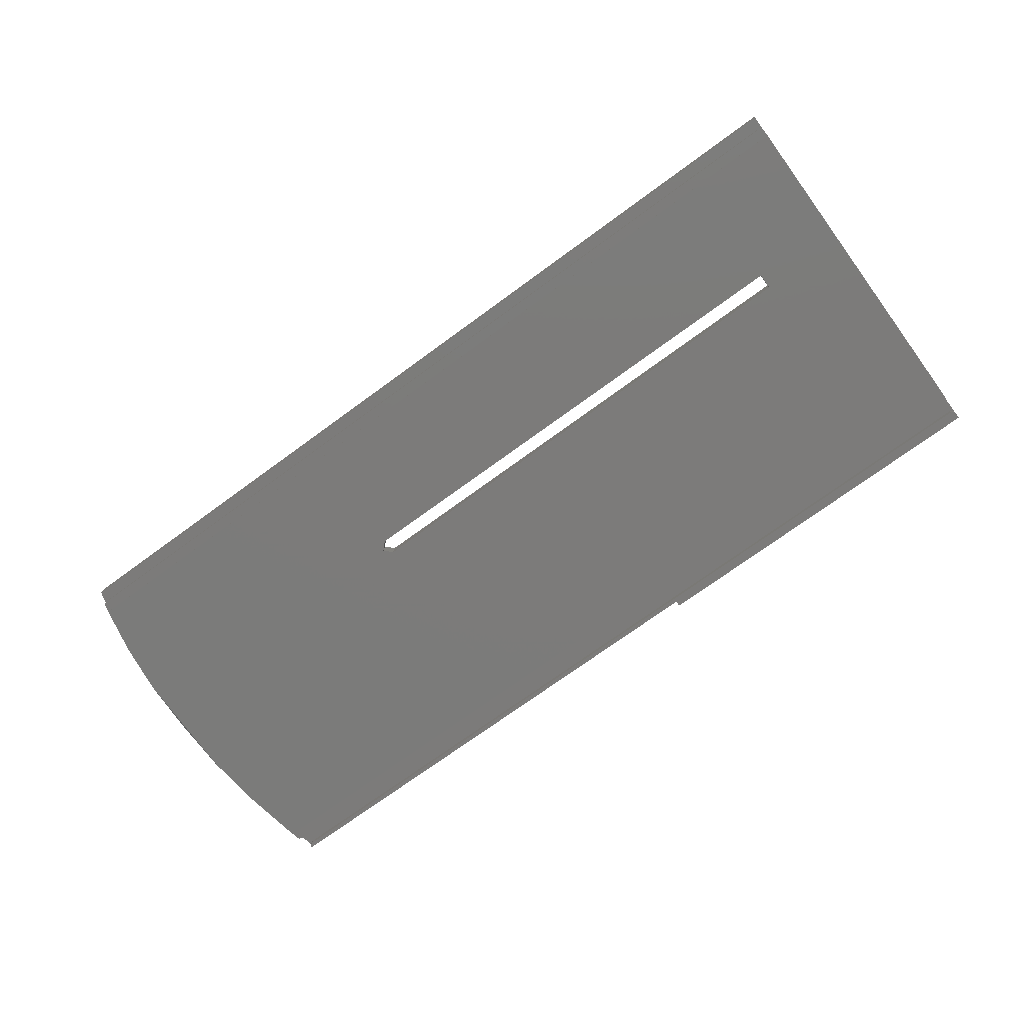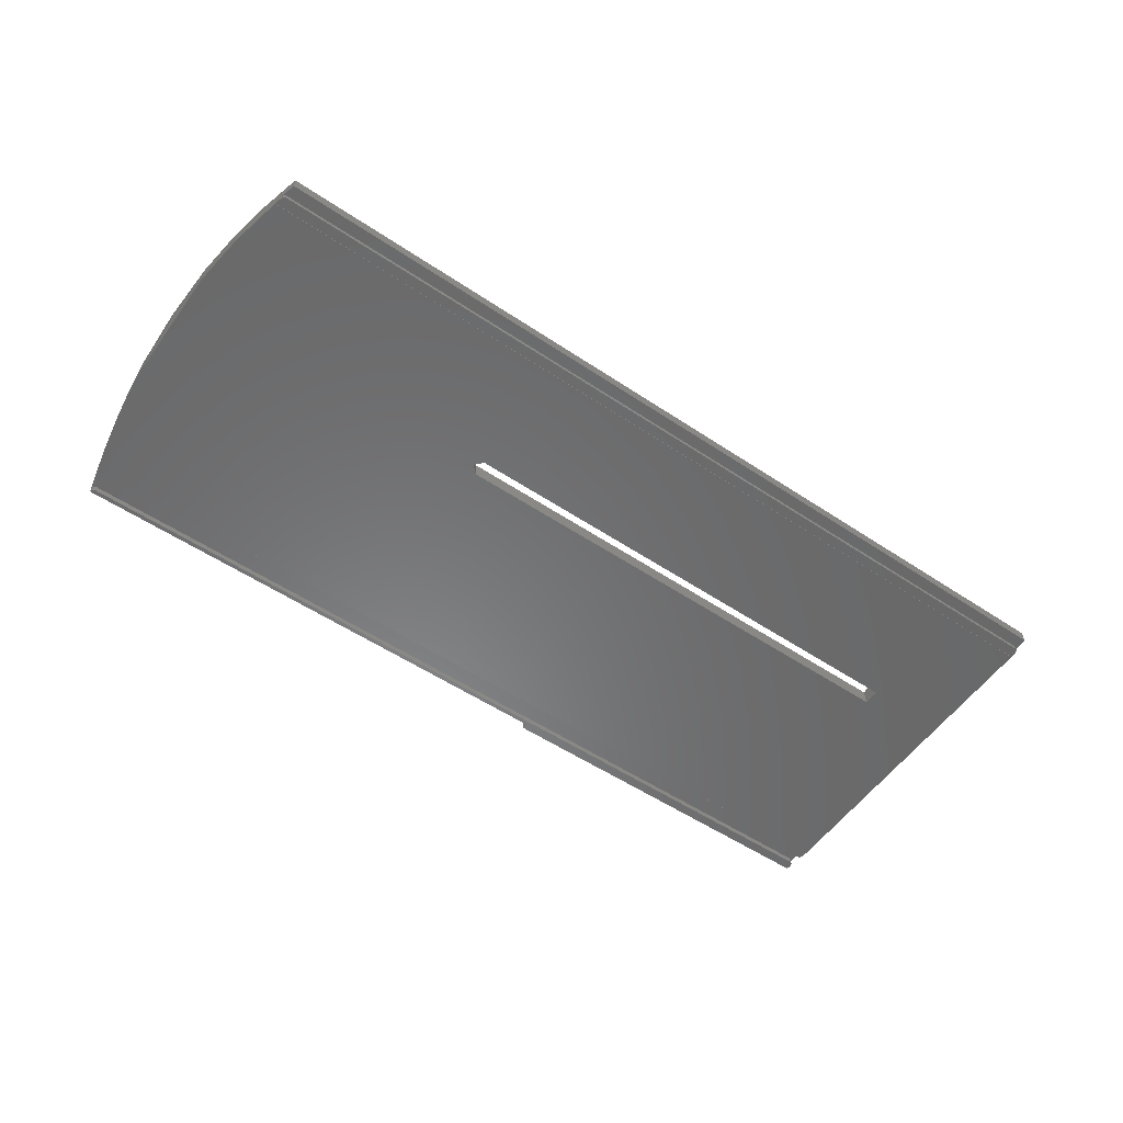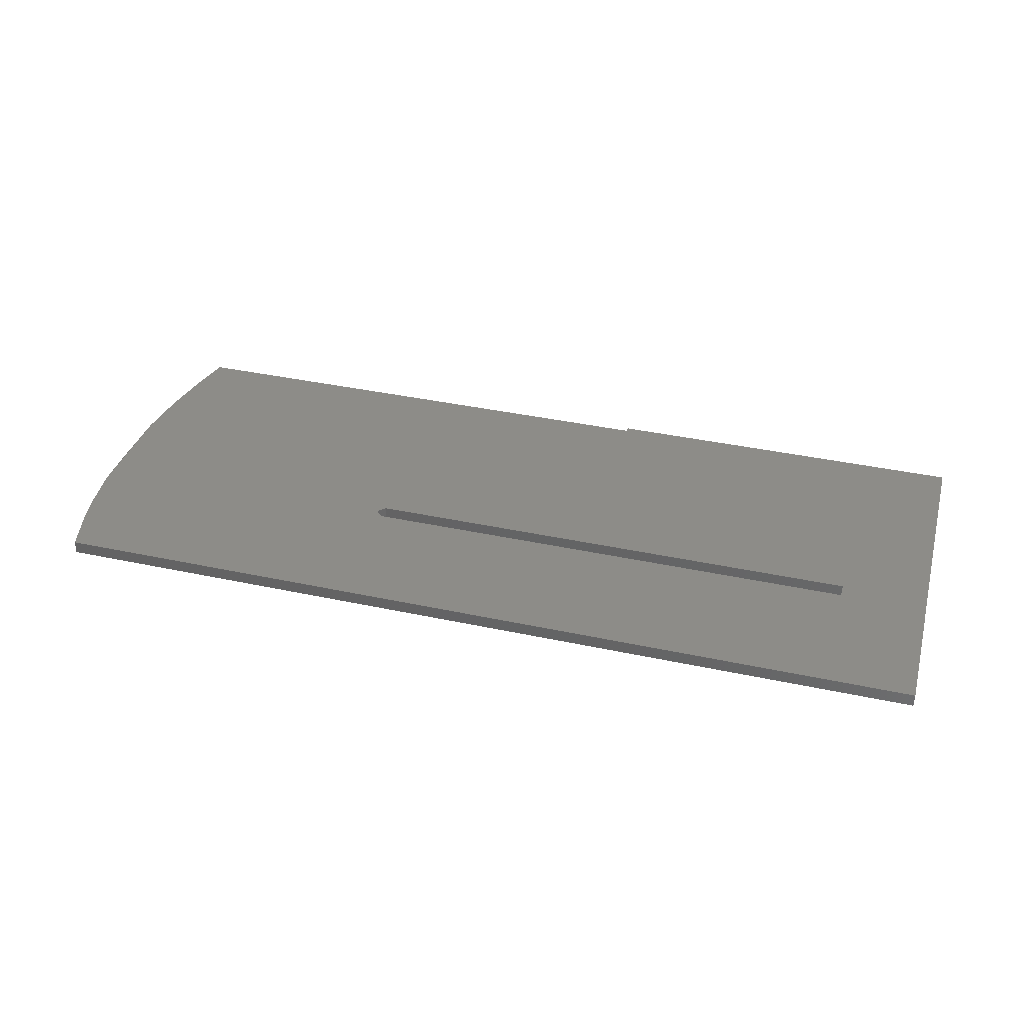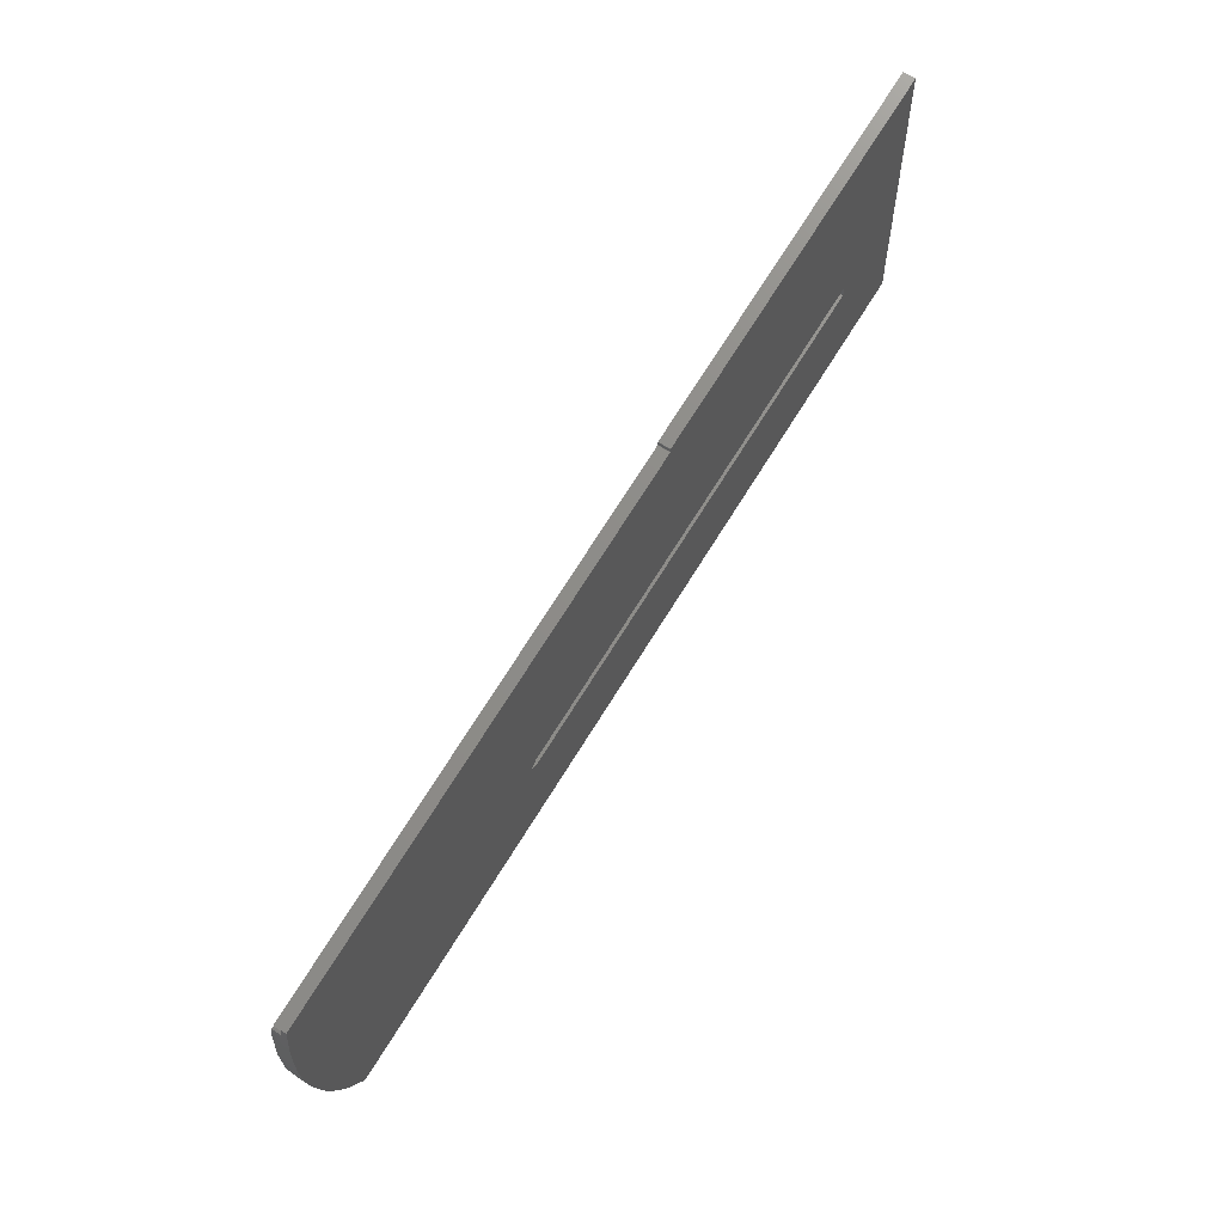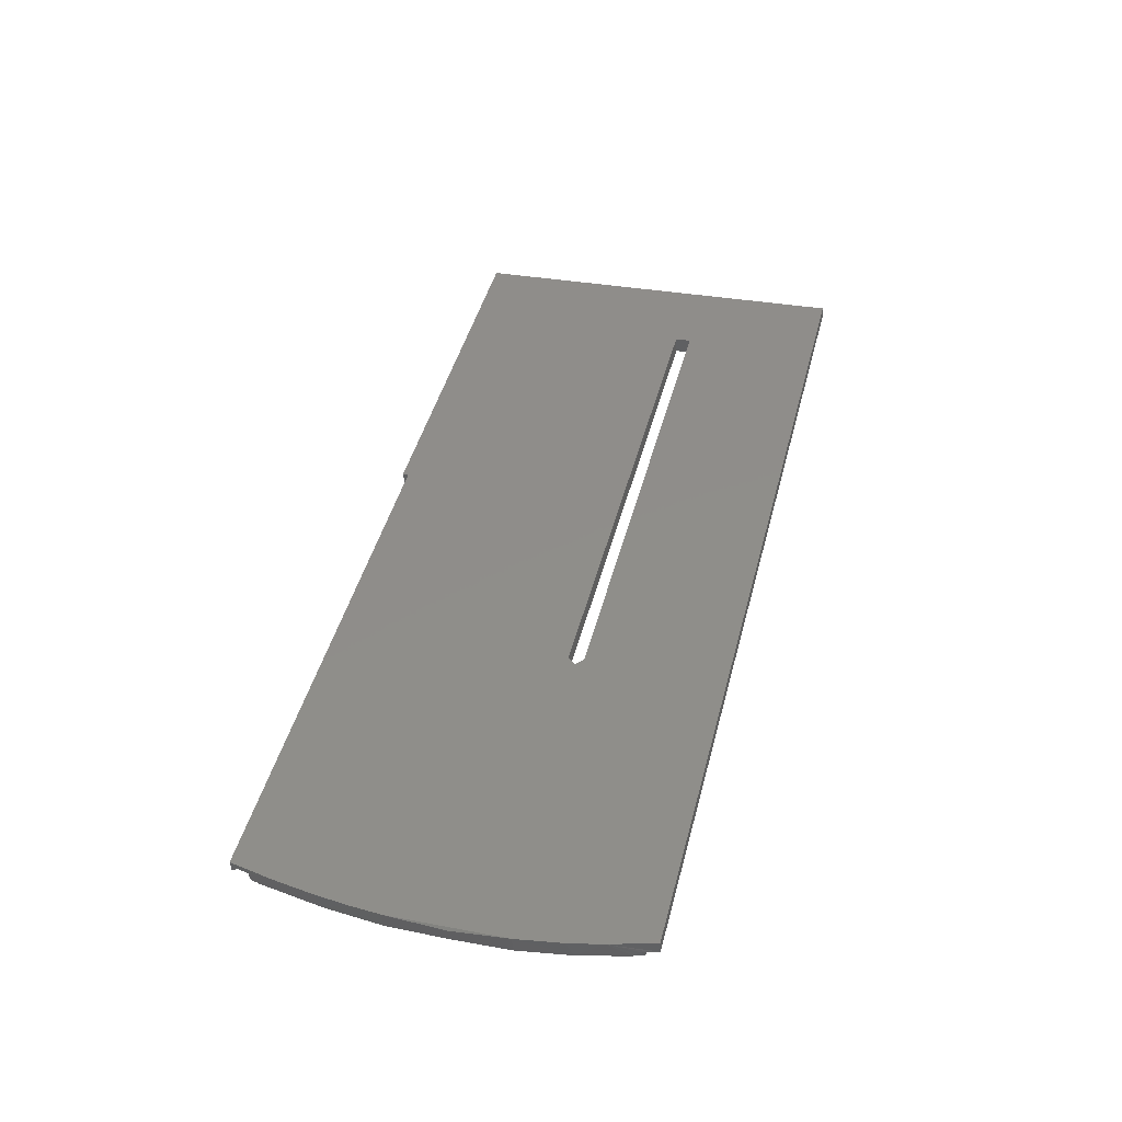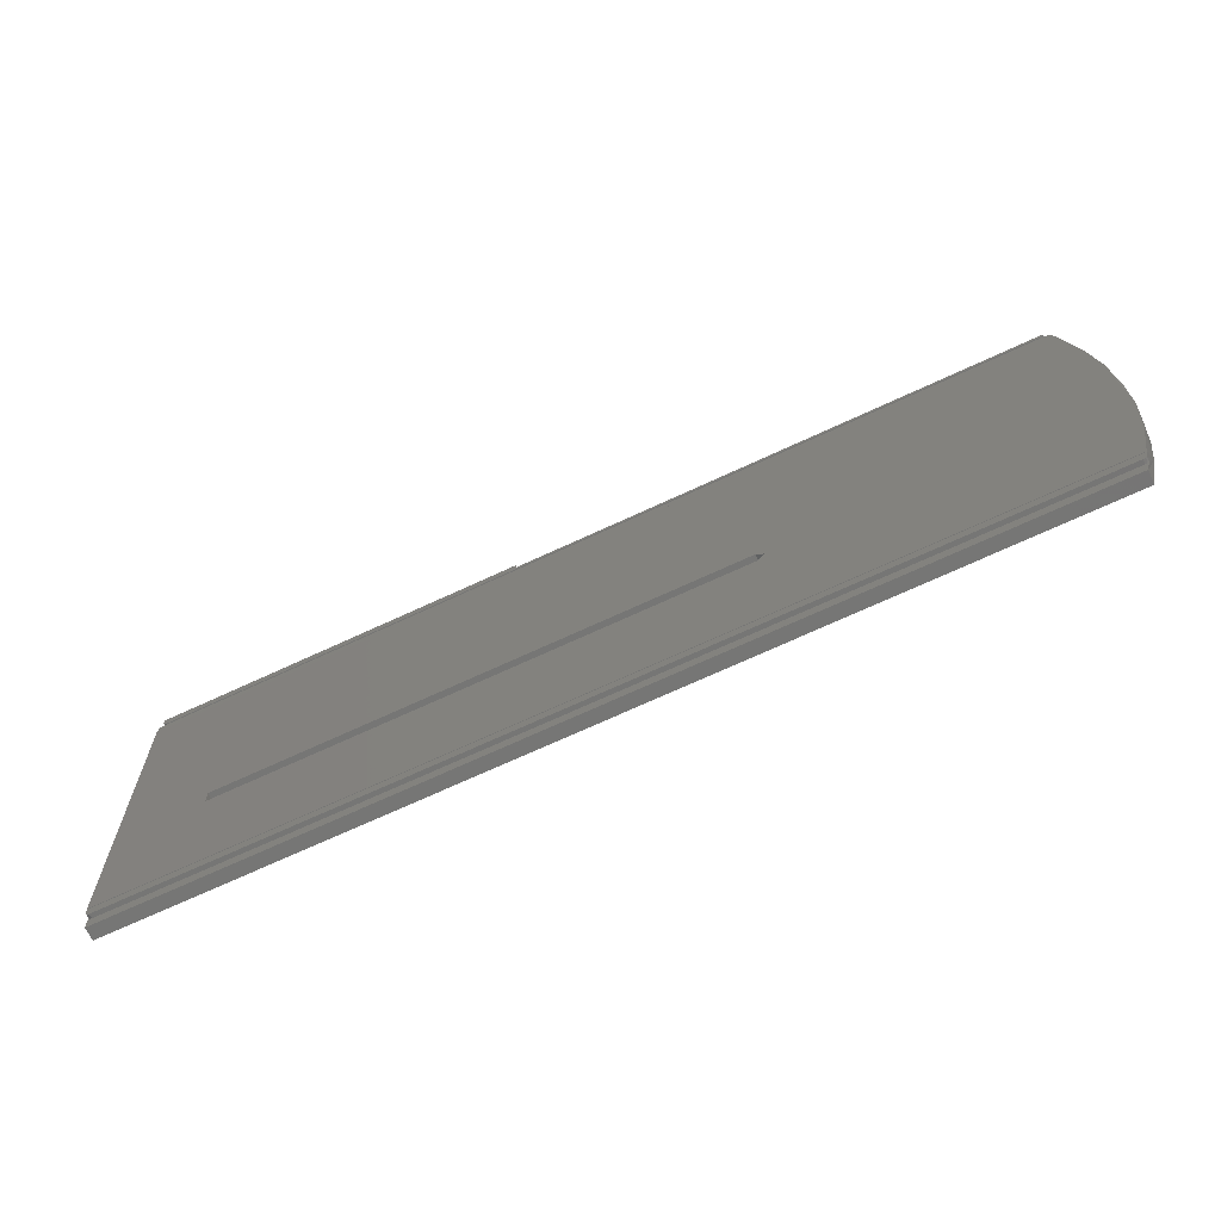
<metadata>
{"format":"stl","ext":"stl","renderer":"f3d","projection":"perspective","resolution":1024,"background":"white","views":[{"elev":-72.7,"azim":-143.8,"up":"+Y"},{"elev":-53.4,"azim":144.4,"up":"+Y"},{"elev":38.1,"azim":-164.7,"up":"+Y"},{"elev":75.5,"azim":122.4,"up":"+Z"},{"elev":45.1,"azim":104.3,"up":"+Y"},{"elev":-70.9,"azim":24.8,"up":"+Z"}]}
</metadata>
<code>
# stl→obj: 88 verts, 176 faces
v -189 27.82 -468.2
v -189 23 -397.6
v -189 22.79 -393.6
v -188.8 22.97 -397.1
v -189 23.75 -392.4
v -189 21.55 -392.5
v -189 21.61 -393.7
v -188.8 22.81 -394.2
v -189 21.17 -397.7
v -188.8 21.14 -397.2
v -189 21.24 -399
v -16.34 21.24 -399
v -189 21.14 -399
v -16.34 21.14 -399
v -189 24.24 -464.1
v -189 24.16 -464.1
v -172.2 23.11 -441.5
v -74.96 22.97 -438.5
v -172.2 22.97 -438.5
v -16.05 24.24 -464.1
v -16.05 24.16 -464.1
v -189 25.17 -465.3
v -189 24.31 -465.3
v -188.8 24.34 -465.9
v -17.15 24.35 -466.1
v -188.3 24.35 -466.1
v -16.7 24.34 -465.9
v -16.24 24.28 -464.8
v -16.43 24.32 -465.5
v -188.8 25.2 -465.8
v -189 25.33 -468.3
v -17.22 27.82 -468.2
v -17.22 25.33 -468.3
v -188.3 25.21 -466.1
v -172.2 26.22 -438.4
v -74.96 26.38 -441.4
v -172.2 26.38 -441.4
v -118 21.55 -392.5
v -118 23.75 -392.4
v -188.8 21.64 -394.2
v -188.3 21.65 -394.4
v -15.05 27.36 -459.6
v -17.15 25.21 -466.1
v -16.83 25.26 -467
v -15.7 24.26 -401.9
v -17.53 23.81 -393.5
v -16.7 25.2 -465.9
v -16.43 25.18 -465.5
v -14.09 21.71 -411.3
v -73.46 23.04 -440
v -12.84 23.26 -444.7
v -12.84 22.22 -422.3
v -13.43 25.02 -416.1
v -14.08 23.72 -454.7
v -14.36 24.66 -409.4
v -12.39 23.2 -433.8
v -12.84 25.35 -422.2
v -12.84 26.55 -444.5
v -12.39 25.51 -433.6
v -13.87 27.01 -453.1
v -74.96 23.11 -441.5
v -74.96 26.22 -438.4
v -73.46 26.3 -439.9
v -188.3 22.96 -396.9
v -188.3 21.13 -397
v -17.37 21.13 -397
v -17.37 22.96 -396.9
v -16.9 21.14 -397.1
v -188.3 22.83 -394.4
v -18.28 22.83 -394.4
v -17.73 22.81 -394.1
v -17.53 22.78 -393.6
v -17.08 22.89 -395.5
v -16.9 22.97 -397
v -18.28 21.65 -394.4
v -17.73 21.64 -394.2
v -17.53 21.61 -393.6
v -117.8 23.81 -393.5
v -16.64 22.99 -397.5
v -16.64 21.16 -397.6
v -16.49 21.2 -398.3
v -117.8 21.61 -393.6
v -117.9 21.61 -393.5
v -117.9 21.61 -393.6
v -117.9 21.55 -392.6
v -117.9 23.75 -392.5
v -117.9 23.8 -393.4
v -117.9 23.81 -393.5
f 1 2 3
f 4 3 2
f 5 1 3
f 6 5 3
f 7 6 3
f 8 7 3
f 8 3 4
f 1 9 2
f 10 2 9
f 10 4 2
f 1 11 9
f 12 9 11
f 10 9 12
f 1 13 11
f 14 11 13
f 12 11 14
f 15 16 13
f 17 13 16
f 1 15 13
f 18 14 13
f 19 18 13
f 17 19 13
f 20 16 15
f 17 16 21
f 20 21 16
f 22 23 15
f 24 15 23
f 1 22 15
f 25 15 26
f 24 26 15
f 27 15 25
f 28 15 29
f 27 29 15
f 20 15 28
f 30 23 22
f 24 23 30
f 1 31 22
f 30 22 31
f 32 31 1
f 32 33 31
f 34 31 33
f 30 31 34
f 35 1 5
f 36 32 1
f 37 36 1
f 35 37 1
f 38 5 6
f 39 5 38
f 35 5 39
f 40 6 7
f 38 6 41
f 40 41 6
f 40 7 8
f 42 33 32
f 43 34 33
f 44 43 33
f 42 44 33
f 45 42 32
f 46 45 32
f 36 46 32
f 26 34 43
f 24 30 34
f 24 34 26
f 44 47 43
f 25 43 47
f 25 26 43
f 44 48 47
f 27 47 48
f 27 25 47
f 42 48 44
f 29 48 42
f 27 48 29
f 21 49 14
f 12 14 49
f 50 21 14
f 50 14 18
f 51 52 49
f 53 49 52
f 54 51 49
f 21 54 49
f 55 49 53
f 45 49 55
f 12 49 45
f 56 52 51
f 53 52 57
f 56 57 52
f 58 51 54
f 59 51 58
f 59 56 51
f 42 54 21
f 60 54 42
f 58 54 60
f 61 17 21
f 50 61 21
f 20 42 21
f 62 18 19
f 63 50 18
f 63 18 62
f 37 19 17
f 35 62 19
f 35 19 37
f 37 17 61
f 36 61 50
f 37 61 36
f 36 50 63
f 64 65 66
f 12 66 65
f 67 64 66
f 68 67 66
f 68 66 12
f 4 65 64
f 10 65 4
f 10 12 65
f 69 64 67
f 8 4 64
f 69 8 64
f 70 69 67
f 71 70 67
f 72 71 67
f 73 72 67
f 74 73 67
f 68 74 67
f 40 8 69
f 41 69 70
f 40 69 41
f 75 70 71
f 75 41 70
f 76 71 72
f 76 75 71
f 46 72 73
f 76 72 77
f 78 77 72
f 78 72 46
f 74 79 73
f 46 73 79
f 80 79 74
f 46 79 45
f 12 45 79
f 81 12 79
f 80 81 79
f 68 80 74
f 82 41 75
f 83 38 41
f 84 83 41
f 82 84 41
f 76 82 75
f 83 85 38
f 86 38 85
f 86 39 38
f 87 85 83
f 86 85 87
f 87 83 84
f 88 84 82
f 87 84 88
f 76 77 82
f 78 82 77
f 88 82 78
f 35 39 86
f 55 60 42
f 45 55 42
f 28 29 42
f 20 28 42
f 57 58 60
f 53 57 60
f 55 53 60
f 59 58 57
f 59 57 56
f 62 78 46
f 63 62 46
f 36 63 46
f 35 88 78
f 35 78 62
f 35 87 88
f 35 86 87
f 80 12 81
f 68 12 80

</code>
